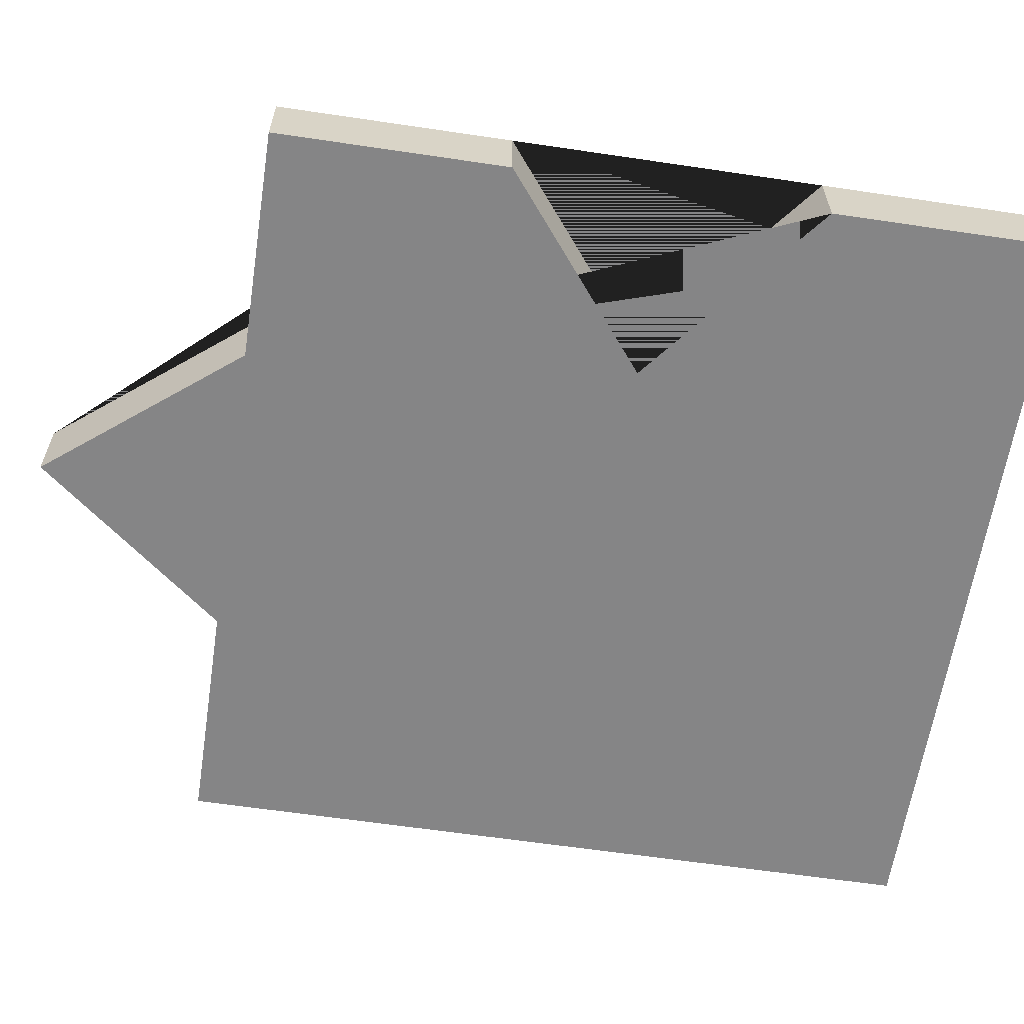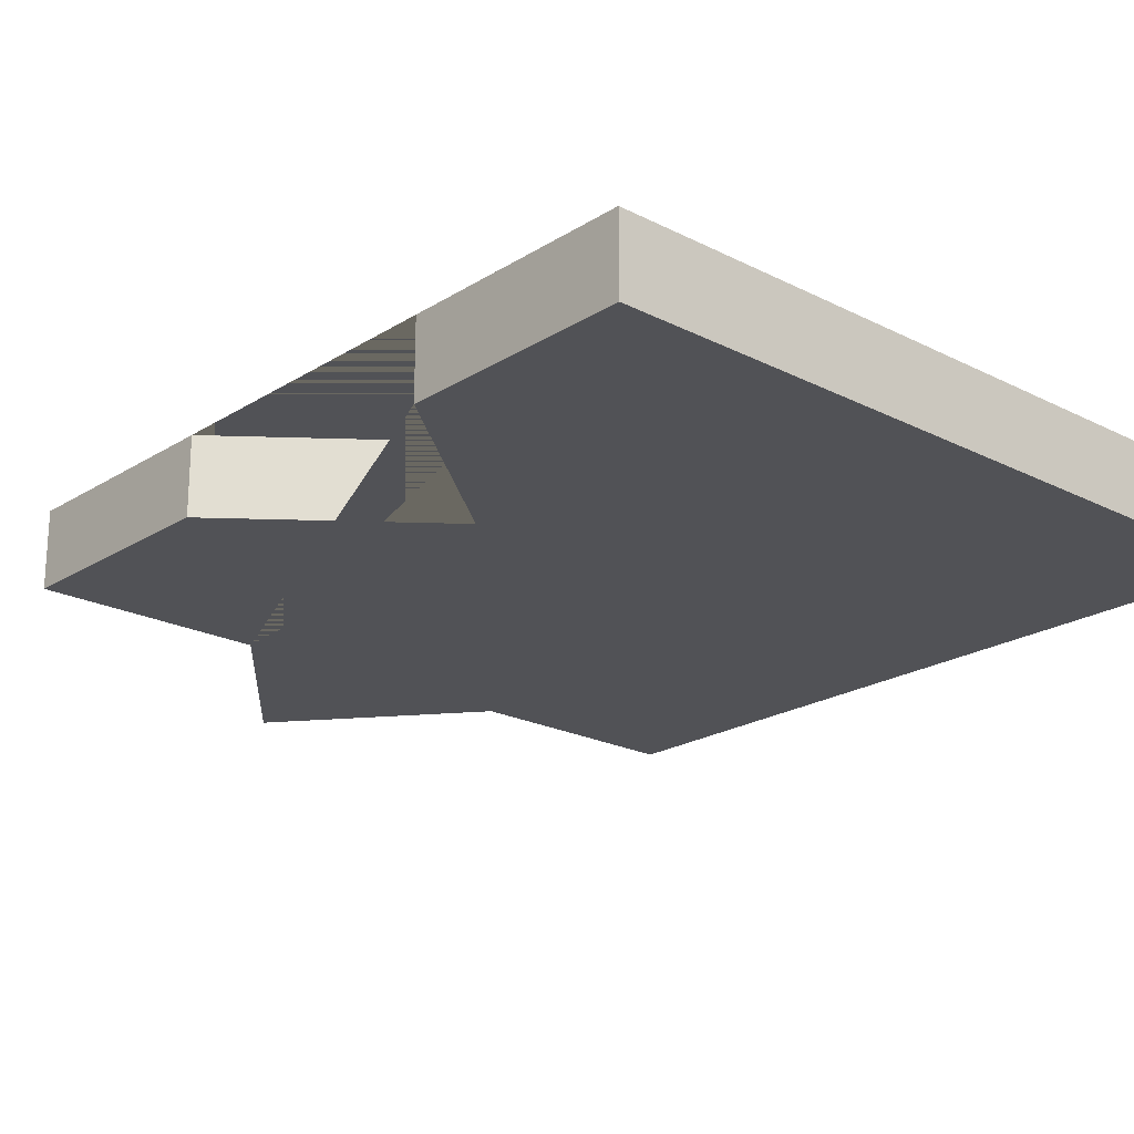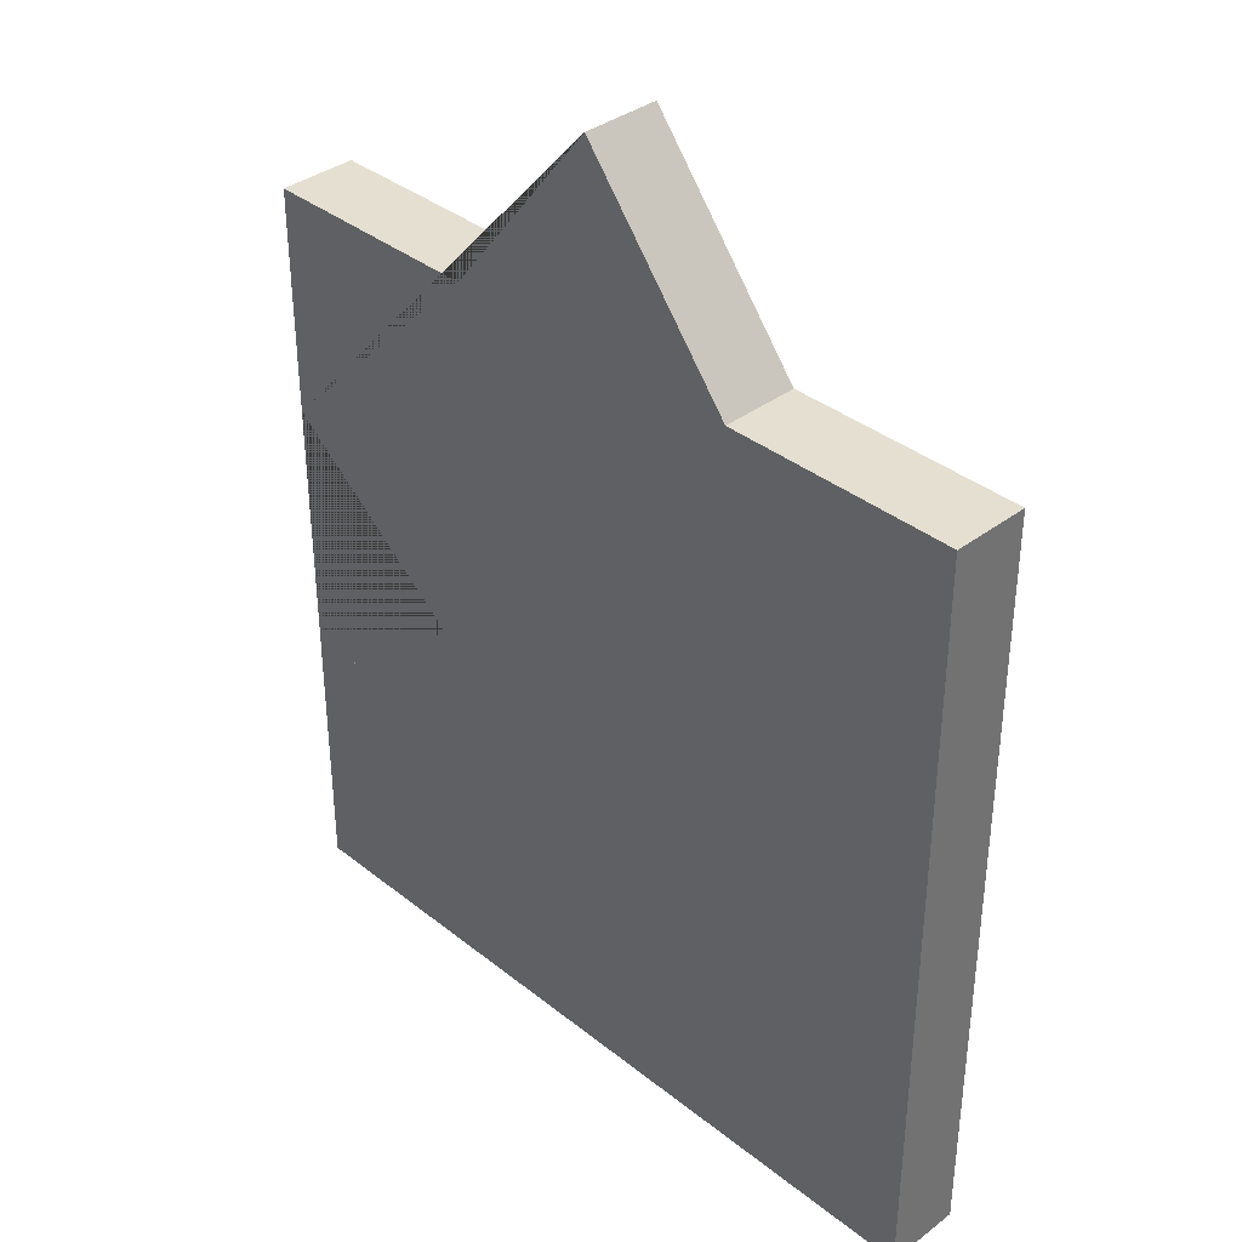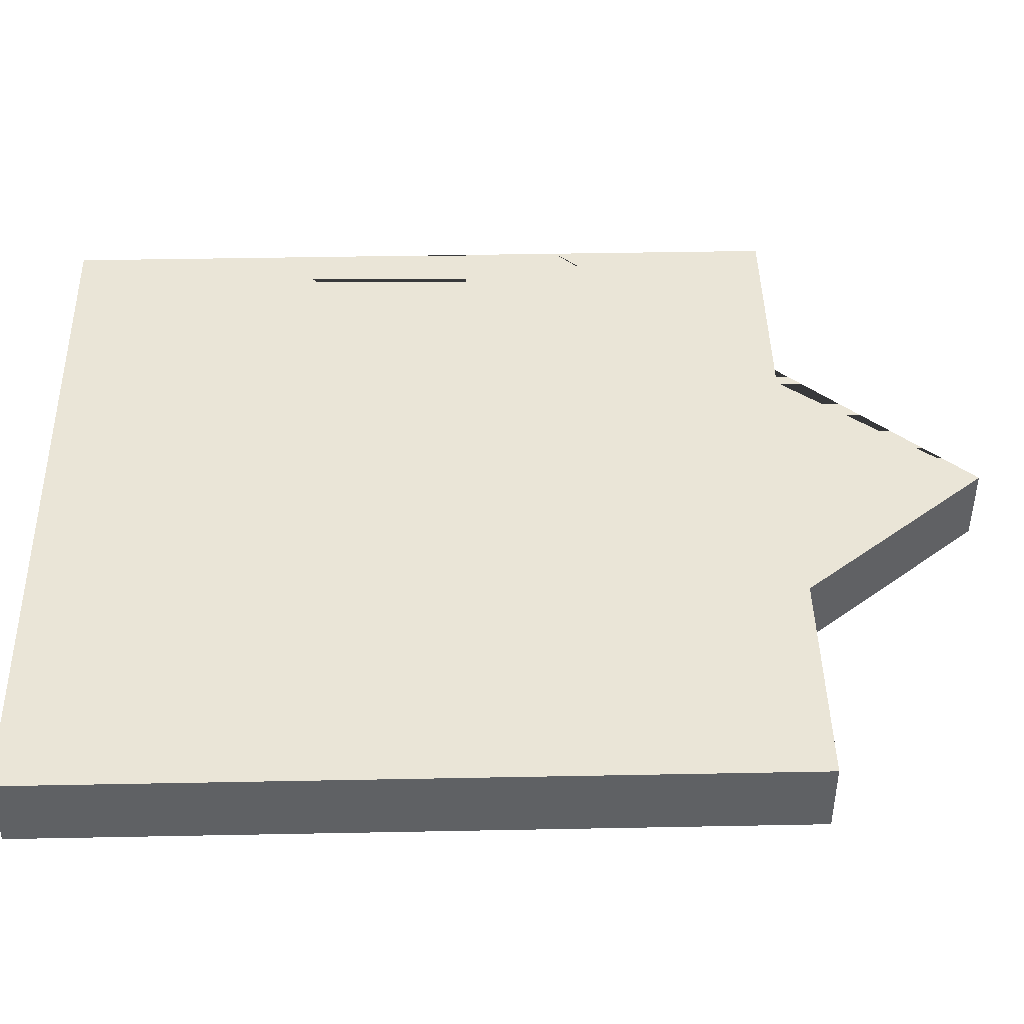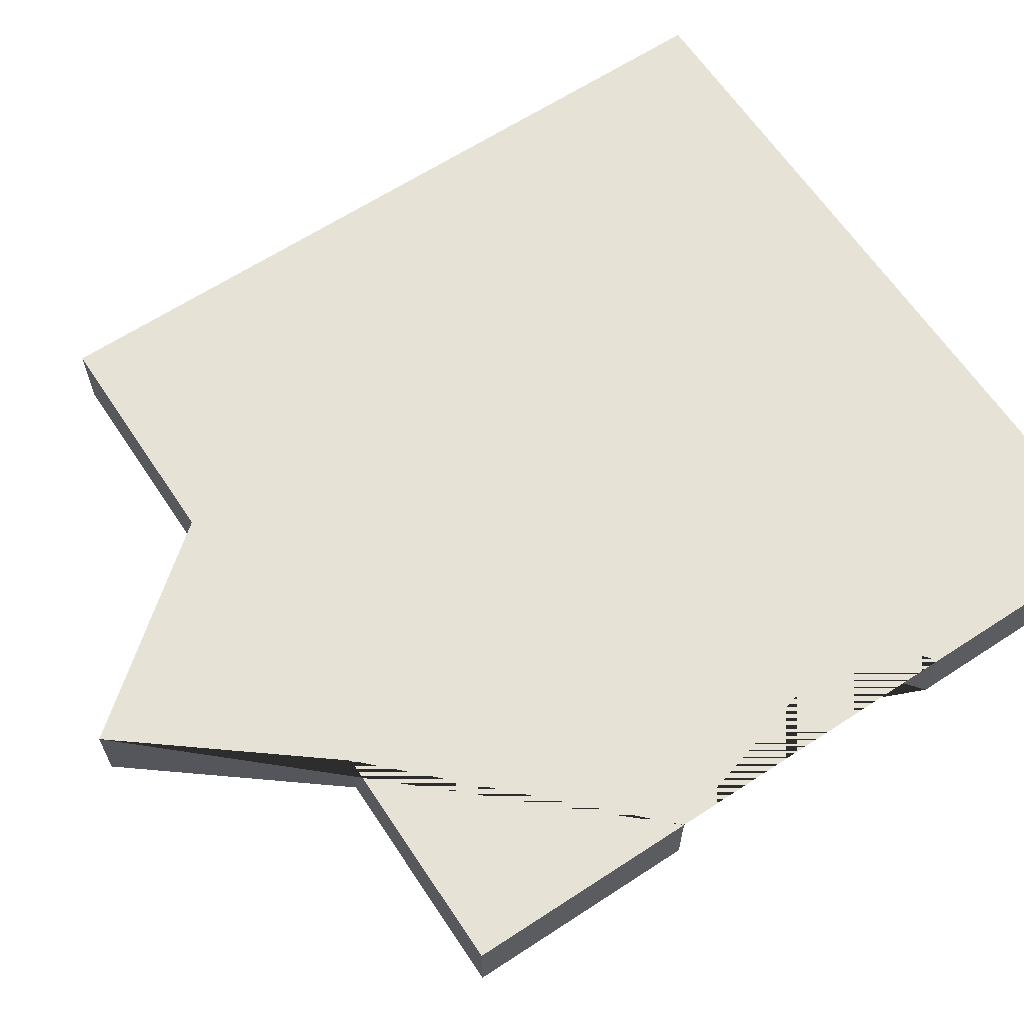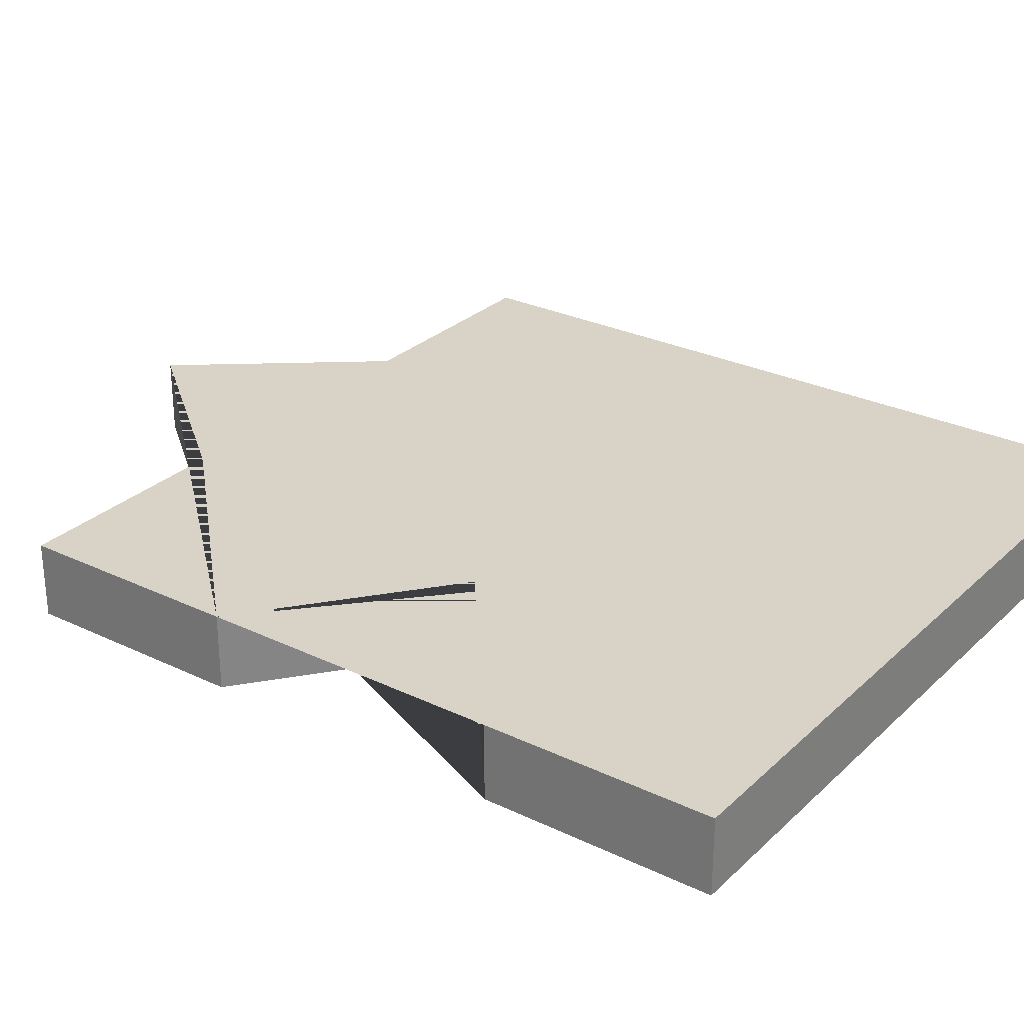
<metadata>
{"format":"obj","ext":"obj","renderer":"f3d","projection":"perspective","resolution":1024,"background":"white","views":[{"elev":-61.9,"azim":-98.6,"up":"+Z"},{"elev":-21.3,"azim":-42.1,"up":"+Z"},{"elev":36.7,"azim":45.7,"up":"+Y"},{"elev":44.1,"azim":88.7,"up":"+Z"},{"elev":63.6,"azim":-123.5,"up":"+Z"},{"elev":28.1,"azim":-54.0,"up":"+Z"}]}
</metadata>
<code>
v -0.5 0.5 0
v -0.2 0.5 0
v 0 0.75 0
v 0.2 0.5 0
v 0.5 0.5 0
v 0.5 -0.5 0
v -0.5 -0.5 0
v -0.5 -0.2 0
v -0.25 0 0
v -0.5 0.2 0
v -0.5 0.5 -0.1
v -0.2 0.5 -0.1
v 0 0.75 -0.1
v 0.2 0.5 -0.1
v 0.5 0.5 -0.1
v 0.5 -0.5 -0.1
v -0.5 -0.5 -0.1
v -0.5 -0.2 -0.1
v -0.25 0 -0.1
v -0.5 0.2 -0.1
o Extrude
f 2 12 11 1
f 3 13 12 2
f 4 14 13 3
f 5 15 14 4
f 6 16 15 5
f 7 17 16 6
f 8 18 17 7
f 9 19 18 8
f 10 20 19 9
f 1 11 20 10
o Cap_1
f 10 9 8 7 6 5 4 3 2 1
o Cap_2
f 12 13 14 15 16 17 18 19 20 11

</code>
